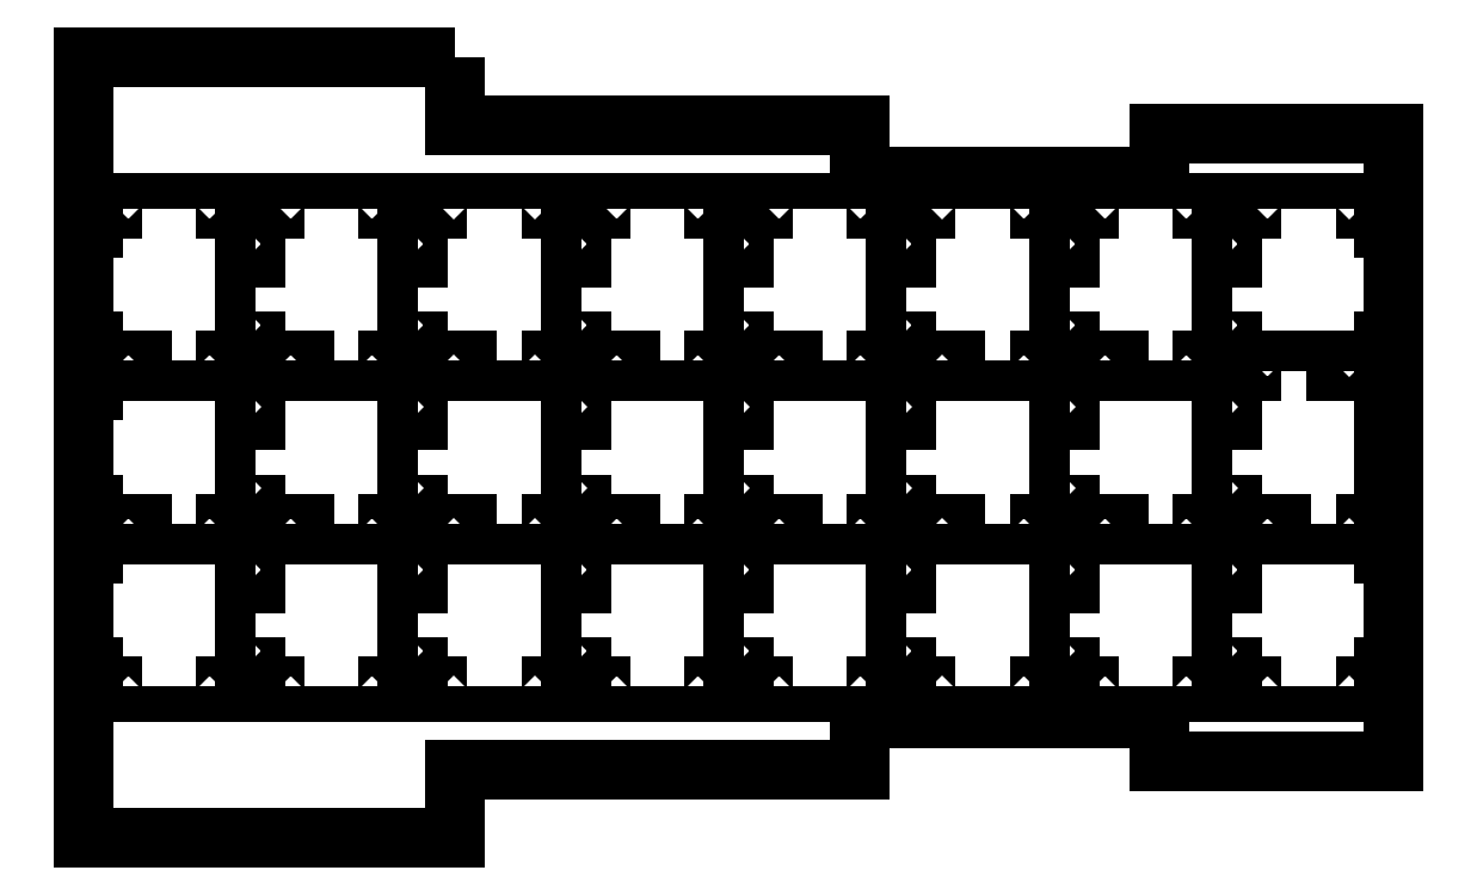
<metadata>
{"format":"dxf","ext":"dxf","renderer":"ezdxf+matplotlib","layout":"modelspace","background":"white","min_lineweight":24,"dpi":150}
</metadata>
<code>
0
SECTION
2
ENTITIES
0
LWPOLYLINE
8
0
90
4
70
1
43
0
10
-5413
20
624
10
-5438
20
624
10
-5438
20
564
10
-5413
20
564
0
LWPOLYLINE
8
0
90
4
70
1
43
0
10
-5053
20
624
10
-5078
20
624
10
-5078
20
564
10
-5053
20
564
0
LWPOLYLINE
8
0
90
4
70
1
43
0
10
-4693
20
624
10
-4718
20
624
10
-4718
20
564
10
-4693
20
564
0
LWPOLYLINE
8
0
90
4
70
1
43
0
10
-4333
20
624
10
-4358
20
624
10
-4358
20
564
10
-4333
20
564
0
LWPOLYLINE
8
0
90
4
70
1
43
0
10
-3973
20
624
10
-3998
20
624
10
-3998
20
564
10
-3973
20
564
0
LWPOLYLINE
8
0
90
4
70
1
43
0
10
-3613
20
624
10
-3638
20
624
10
-3638
20
564
10
-3613
20
564
0
LWPOLYLINE
8
0
90
4
70
1
43
0
10
-3253
20
624
10
-3278
20
624
10
-3278
20
564
10
-3253
20
564
0
LWPOLYLINE
8
0
90
4
70
1
43
0
10
-5413
20
984
10
-5438
20
984
10
-5438
20
924
10
-5413
20
924
0
LWPOLYLINE
8
0
90
4
70
1
43
0
10
-5053
20
984
10
-5078
20
984
10
-5078
20
924
10
-5053
20
924
0
LWPOLYLINE
8
0
90
4
70
1
43
0
10
-4693
20
984
10
-4718
20
984
10
-4718
20
924
10
-4693
20
924
0
LWPOLYLINE
8
0
90
4
70
1
43
0
10
-4333
20
984
10
-4358
20
984
10
-4358
20
924
10
-4333
20
924
0
LWPOLYLINE
8
0
90
4
70
1
43
0
10
-3973
20
984
10
-3998
20
984
10
-3998
20
924
10
-3973
20
924
0
LWPOLYLINE
8
0
90
4
70
1
43
0
10
-3613
20
984
10
-3638
20
984
10
-3638
20
924
10
-3613
20
924
0
LWPOLYLINE
8
0
90
4
70
1
43
0
10
-3253
20
984
10
-3278
20
984
10
-3278
20
924
10
-3253
20
924
0
LWPOLYLINE
8
0
90
4
70
1
43
0
10
-5413
20
1344
10
-5438
20
1344
10
-5438
20
1284
10
-5413
20
1284
0
LWPOLYLINE
8
0
90
4
70
1
43
0
10
-5053
20
1344
10
-5078
20
1344
10
-5078
20
1284
10
-5053
20
1284
0
LWPOLYLINE
8
0
90
4
70
1
43
0
10
-4693
20
1344
10
-4718
20
1344
10
-4718
20
1284
10
-4693
20
1284
0
LWPOLYLINE
8
0
90
4
70
1
43
0
10
-4333
20
1344
10
-4358
20
1344
10
-4358
20
1284
10
-4333
20
1284
0
LWPOLYLINE
8
0
90
4
70
1
43
0
10
-3973
20
1344
10
-3998
20
1344
10
-3998
20
1284
10
-3973
20
1284
0
LWPOLYLINE
8
0
90
4
70
1
43
0
10
-3613
20
1344
10
-3638
20
1344
10
-3638
20
1284
10
-3613
20
1284
0
LWPOLYLINE
8
0
90
4
70
1
43
0
10
-3253
20
1344
10
-3278
20
1344
10
-3278
20
1284
10
-3253
20
1284
0
LWPOLYLINE
8
0
90
4
70
1
43
0
10
-2918
20
564
10
-2906
20
564
10
-2906
20
624
10
-2918
20
624
0
LWPOLYLINE
8
0
90
4
70
1
43
0
10
-2918
20
1284
10
-2906
20
1284
10
-2906
20
1344
10
-2918
20
1344
0
LWPOLYLINE
8
0
90
4
70
1
43
0
10
-5726
20
696
10
-5725
20
672
10
-5665
20
672
10
-5666
20
696
0
LWPOLYLINE
8
0
90
4
70
1
43
0
10
-5366
20
696
10
-5365
20
672
10
-5305
20
672
10
-5306
20
696
0
LWPOLYLINE
8
0
90
4
70
1
43
0
10
-5006
20
696
10
-5005
20
672
10
-4945
20
672
10
-4946
20
696
0
LWPOLYLINE
8
0
90
4
70
1
43
0
10
-4646
20
696
10
-4645
20
672
10
-4585
20
672
10
-4586
20
696
0
LWPOLYLINE
8
0
90
4
70
1
43
0
10
-4286
20
696
10
-4285
20
672
10
-4225
20
672
10
-4226
20
696
0
LWPOLYLINE
8
0
90
4
70
1
43
0
10
-3926
20
696
10
-3925
20
672
10
-3865
20
672
10
-3866
20
696
0
LWPOLYLINE
8
0
90
4
70
1
43
0
10
-3566
20
696
10
-3565
20
672
10
-3505
20
672
10
-3506
20
696
0
LWPOLYLINE
8
0
90
4
70
1
43
0
10
-3206
20
696
10
-3205
20
672
10
-3145
20
672
10
-3146
20
696
0
LWPOLYLINE
8
0
90
4
70
1
43
0
10
-5726
20
1056
10
-5725
20
1032
10
-5665
20
1032
10
-5666
20
1056
0
LWPOLYLINE
8
0
90
4
70
1
43
0
10
-5366
20
1056
10
-5365
20
1032
10
-5305
20
1032
10
-5306
20
1056
0
LWPOLYLINE
8
0
90
4
70
1
43
0
10
-5006
20
1056
10
-5005
20
1032
10
-4945
20
1032
10
-4946
20
1056
0
LWPOLYLINE
8
0
90
4
70
1
43
0
10
-4646
20
1056
10
-4645
20
1032
10
-4585
20
1032
10
-4586
20
1056
0
LWPOLYLINE
8
0
90
4
70
1
43
0
10
-4286
20
1056
10
-4285
20
1032
10
-4225
20
1032
10
-4226
20
1056
0
LWPOLYLINE
8
0
90
4
70
1
43
0
10
-3926
20
1056
10
-3925
20
1032
10
-3865
20
1032
10
-3866
20
1056
0
LWPOLYLINE
8
0
90
4
70
1
43
0
10
-3566
20
1056
10
-3565
20
1032
10
-3505
20
1032
10
-3506
20
1056
0
LWPOLYLINE
8
0
90
4
70
1
43
0
10
-5665
20
1392
10
-5665
20
1404
10
-5725
20
1404
10
-5725
20
1392
0
LWPOLYLINE
8
0
90
4
70
1
43
0
10
-4945
20
1392
10
-4945
20
1404
10
-5005
20
1404
10
-5005
20
1392
0
LWPOLYLINE
8
0
90
4
70
1
43
0
10
-4225
20
1392
10
-4225
20
1404
10
-4285
20
1404
10
-4285
20
1392
0
LWPOLYLINE
8
0
90
4
70
1
43
0
10
-3505
20
1392
10
-3505
20
1404
10
-3565
20
1404
10
-3565
20
1392
0
LWPOLYLINE
8
0
90
4
70
1
43
0
10
-3145
20
1032
10
-3146
20
1056
10
-3206
20
1056
10
-3205
20
1032
0
LWPOLYLINE
8
0
90
4
70
1
43
0
10
-5666
20
336
10
-5726
20
336
10
-5726
20
324
10
-5666
20
324
0
LWPOLYLINE
8
0
90
4
70
1
43
0
10
-5306
20
336
10
-5366
20
336
10
-5366
20
324
10
-5306
20
324
0
LWPOLYLINE
8
0
90
4
70
1
43
0
10
-4946
20
336
10
-5006
20
336
10
-5006
20
324
10
-4946
20
324
0
LWPOLYLINE
8
0
90
4
70
1
43
0
10
-4586
20
336
10
-4646
20
336
10
-4646
20
324
10
-4586
20
324
0
LWPOLYLINE
8
0
90
4
70
1
43
0
10
-4226
20
336
10
-4286
20
336
10
-4286
20
324
10
-4226
20
324
0
LWPOLYLINE
8
0
90
4
70
1
43
0
10
-3866
20
336
10
-3926
20
336
10
-3926
20
324
10
-3866
20
324
0
LWPOLYLINE
8
0
90
4
70
1
43
0
10
-3506
20
336
10
-3566
20
336
10
-3566
20
324
10
-3506
20
324
0
LWPOLYLINE
8
0
90
4
70
1
43
0
10
-3146
20
336
10
-3206
20
336
10
-3206
20
324
10
-3146
20
324
0
LWPOLYLINE
8
0
90
4
70
1
43
0
10
-5773
20
564
10
-5773
20
624
10
-5785
20
624
10
-5785
20
564
0
LWPOLYLINE
8
0
90
4
70
1
43
0
10
-5773
20
924
10
-5773
20
984
10
-5785
20
984
10
-5785
20
924
0
LWPOLYLINE
8
0
90
4
70
1
43
0
10
-5773
20
1284
10
-5773
20
1344
10
-5785
20
1344
10
-5785
20
1284
0
LWPOLYLINE
8
0
90
4
70
1
43
0
10
-5546
20
696
10
-5545
20
672
10
-5485
20
672
10
-5486
20
696
0
LWPOLYLINE
8
0
90
4
70
1
43
0
10
-5186
20
696
10
-5185
20
672
10
-5125
20
672
10
-5126
20
696
0
LWPOLYLINE
8
0
90
4
70
1
43
0
10
-4826
20
696
10
-4825
20
672
10
-4765
20
672
10
-4766
20
696
0
LWPOLYLINE
8
0
90
4
70
1
43
0
10
-4466
20
696
10
-4465
20
672
10
-4405
20
672
10
-4406
20
696
0
LWPOLYLINE
8
0
90
4
70
1
43
0
10
-4106
20
696
10
-4105
20
672
10
-4045
20
672
10
-4046
20
696
0
LWPOLYLINE
8
0
90
4
70
1
43
0
10
-3746
20
696
10
-3745
20
672
10
-3685
20
672
10
-3686
20
696
0
LWPOLYLINE
8
0
90
4
70
1
43
0
10
-3386
20
696
10
-3385
20
672
10
-3325
20
672
10
-3326
20
696
0
LWPOLYLINE
8
0
90
4
70
1
43
0
10
-3026
20
696
10
-3025
20
672
10
-2965
20
672
10
-2966
20
696
0
LWPOLYLINE
8
0
90
4
70
1
43
0
10
-5546
20
1056
10
-5545
20
1032
10
-5485
20
1032
10
-5486
20
1056
0
LWPOLYLINE
8
0
90
4
70
1
43
0
10
-5186
20
1056
10
-5185
20
1032
10
-5125
20
1032
10
-5126
20
1056
0
LWPOLYLINE
8
0
90
4
70
1
43
0
10
-4826
20
1056
10
-4825
20
1032
10
-4765
20
1032
10
-4766
20
1056
0
LWPOLYLINE
8
0
90
4
70
1
43
0
10
-4466
20
1056
10
-4465
20
1032
10
-4405
20
1032
10
-4406
20
1056
0
LWPOLYLINE
8
0
90
4
70
1
43
0
10
-4106
20
1056
10
-4105
20
1032
10
-4045
20
1032
10
-4046
20
1056
0
LWPOLYLINE
8
0
90
4
70
1
43
0
10
-3746
20
1056
10
-3745
20
1032
10
-3685
20
1032
10
-3686
20
1056
0
LWPOLYLINE
8
0
90
4
70
1
43
0
10
-3386
20
1056
10
-3385
20
1032
10
-3325
20
1032
10
-3326
20
1056
0
LWPOLYLINE
8
0
90
4
70
1
43
0
10
-5545
20
1392
10
-5485
20
1392
10
-5485
20
1404
10
-5545
20
1404
0
LWPOLYLINE
8
0
90
4
70
1
43
0
10
-4825
20
1392
10
-4765
20
1392
10
-4765
20
1404
10
-4825
20
1404
0
LWPOLYLINE
8
0
90
4
70
1
43
0
10
-4105
20
1392
10
-4045
20
1392
10
-4045
20
1404
10
-4105
20
1404
0
LWPOLYLINE
8
0
90
4
70
1
43
0
10
-3385
20
1392
10
-3325
20
1392
10
-3325
20
1404
10
-3385
20
1404
0
LWPOLYLINE
8
0
90
4
70
1
43
0
10
-5413
20
444
10
-5438
20
444
10
-5438
20
384
10
-5414
20
384
0
LWPOLYLINE
8
0
90
4
70
1
43
0
10
-5053
20
444
10
-5078
20
444
10
-5078
20
384
10
-5054
20
384
0
LWPOLYLINE
8
0
90
4
70
1
43
0
10
-4693
20
444
10
-4718
20
444
10
-4718
20
384
10
-4694
20
384
0
LWPOLYLINE
8
0
90
4
70
1
43
0
10
-4333
20
444
10
-4358
20
444
10
-4358
20
384
10
-4334
20
384
0
LWPOLYLINE
8
0
90
4
70
1
43
0
10
-3973
20
444
10
-3998
20
444
10
-3998
20
384
10
-3974
20
384
0
LWPOLYLINE
8
0
90
4
70
1
43
0
10
-3613
20
444
10
-3638
20
444
10
-3638
20
384
10
-3614
20
384
0
LWPOLYLINE
8
0
90
4
70
1
43
0
10
-3253
20
444
10
-3278
20
444
10
-3278
20
384
10
-3254
20
384
0
LWPOLYLINE
8
0
90
4
70
1
43
0
10
-5413
20
804
10
-5438
20
804
10
-5438
20
744
10
-5414
20
744
0
LWPOLYLINE
8
0
90
4
70
1
43
0
10
-5053
20
804
10
-5078
20
804
10
-5078
20
744
10
-5054
20
744
0
LWPOLYLINE
8
0
90
4
70
1
43
0
10
-4693
20
804
10
-4718
20
804
10
-4718
20
744
10
-4694
20
744
0
LWPOLYLINE
8
0
90
4
70
1
43
0
10
-4333
20
804
10
-4358
20
804
10
-4358
20
744
10
-4334
20
744
0
LWPOLYLINE
8
0
90
4
70
1
43
0
10
-3973
20
804
10
-3998
20
804
10
-3998
20
744
10
-3974
20
744
0
LWPOLYLINE
8
0
90
4
70
1
43
0
10
-3613
20
804
10
-3638
20
804
10
-3638
20
744
10
-3614
20
744
0
LWPOLYLINE
8
0
90
4
70
1
43
0
10
-3253
20
804
10
-3278
20
804
10
-3278
20
744
10
-3254
20
744
0
LWPOLYLINE
8
0
90
4
70
1
43
0
10
-5413
20
1164
10
-5438
20
1164
10
-5438
20
1104
10
-5414
20
1104
0
LWPOLYLINE
8
0
90
4
70
1
43
0
10
-5053
20
1164
10
-5078
20
1164
10
-5078
20
1104
10
-5054
20
1104
0
LWPOLYLINE
8
0
90
4
70
1
43
0
10
-4693
20
1164
10
-4718
20
1164
10
-4718
20
1104
10
-4694
20
1104
0
LWPOLYLINE
8
0
90
4
70
1
43
0
10
-4333
20
1164
10
-4358
20
1164
10
-4358
20
1104
10
-4334
20
1104
0
LWPOLYLINE
8
0
90
4
70
1
43
0
10
-3973
20
1164
10
-3998
20
1164
10
-3998
20
1104
10
-3974
20
1104
0
LWPOLYLINE
8
0
90
4
70
1
43
0
10
-3613
20
1164
10
-3638
20
1164
10
-3638
20
1104
10
-3614
20
1104
0
LWPOLYLINE
8
0
90
4
70
1
43
0
10
-3253
20
1164
10
-3278
20
1164
10
-3278
20
1104
10
-3254
20
1104
0
LWPOLYLINE
8
0
90
4
70
1
43
0
10
-2918
20
444
10
-2918
20
384
10
-2906
20
384
10
-2906
20
444
0
LWPOLYLINE
8
0
90
4
70
1
43
0
10
-2918
20
1164
10
-2918
20
1104
10
-2906
20
1104
10
-2906
20
1164
0
LWPOLYLINE
8
0
90
4
70
1
43
0
10
-2965
20
1032
10
-2966
20
1056
10
-3026
20
1056
10
-3025
20
1032
0
LWPOLYLINE
8
0
90
4
70
1
43
0
10
-5546
20
336
10
-5546
20
324
10
-5486
20
324
10
-5486
20
336
0
LWPOLYLINE
8
0
90
4
70
1
43
0
10
-5186
20
336
10
-5186
20
324
10
-5126
20
324
10
-5126
20
336
0
LWPOLYLINE
8
0
90
4
70
1
43
0
10
-4826
20
336
10
-4826
20
324
10
-4766
20
324
10
-4766
20
336
0
LWPOLYLINE
8
0
90
4
70
1
43
0
10
-4466
20
336
10
-4466
20
324
10
-4406
20
324
10
-4406
20
336
0
LWPOLYLINE
8
0
90
4
70
1
43
0
10
-4106
20
336
10
-4106
20
324
10
-4046
20
324
10
-4046
20
336
0
LWPOLYLINE
8
0
90
4
70
1
43
0
10
-3746
20
336
10
-3746
20
324
10
-3686
20
324
10
-3686
20
336
0
LWPOLYLINE
8
0
90
4
70
1
43
0
10
-3386
20
336
10
-3386
20
324
10
-3326
20
324
10
-3326
20
336
0
LWPOLYLINE
8
0
90
4
70
1
43
0
10
-3026
20
336
10
-3026
20
324
10
-2966
20
324
10
-2966
20
336
0
LWPOLYLINE
8
0
90
4
70
1
43
0
10
-5773
20
444
10
-5785
20
444
10
-5786
20
384
10
-5774
20
384
0
LWPOLYLINE
8
0
90
4
70
1
43
0
10
-5773
20
804
10
-5785
20
804
10
-5786
20
744
10
-5774
20
744
0
LWPOLYLINE
8
0
90
4
70
1
43
0
10
-5773
20
1164
10
-5785
20
1164
10
-5786
20
1104
10
-5774
20
1104
0
LWPOLYLINE
8
0
90
4
70
1
43
0
10
-2906
20
984
10
-2918
20
984
10
-2918
20
924
10
-2906
20
924
0
LWPOLYLINE
8
0
90
4
70
1
43
0
10
-2906
20
744
10
-2906
20
804
10
-2918
20
804
10
-2918
20
744
0
LWPOLYLINE
8
0
90
16
70
1
43
0
10
-4972
20
1728
10
-4972
20
1578
10
-4077
20
1578
10
-4077
20
1462
10
-3415
20
1462
10
-3415
20
1559
10
-2897
20
1559
10
-2897
20
169
10
-3415
20
169
10
-3415
20
266
10
-4077
20
266
10
-4077
20
150
10
-4972
20
150
10
-4972
20
8.438e-15
10
-5794
20
0
10
-5794
20
1728
0
LWPOLYLINE
8
0
90
4
70
1
43
0
10
-3745
20
1392
10
-3685
20
1392
10
-3685
20
1404
10
-3745
20
1404
0
LWPOLYLINE
8
0
90
4
70
1
43
0
10
-4465
20
1392
10
-4405
20
1392
10
-4405
20
1404
10
-4465
20
1404
0
LWPOLYLINE
8
0
90
4
70
1
43
0
10
-5185
20
1392
10
-5125
20
1392
10
-5125
20
1404
10
-5185
20
1404
0
LWPOLYLINE
8
0
90
4
70
1
43
0
10
-3025
20
1392
10
-2965
20
1392
10
-2965
20
1404
10
-3025
20
1404
0
LWPOLYLINE
8
0
90
4
70
1
43
0
10
-3865
20
1392
10
-3865
20
1404
10
-3925
20
1404
10
-3925
20
1392
0
LWPOLYLINE
8
0
90
4
70
1
43
0
10
-4585
20
1392
10
-4585
20
1404
10
-4645
20
1404
10
-4645
20
1392
0
LWPOLYLINE
8
0
90
4
70
1
43
0
10
-5305
20
1392
10
-5305
20
1404
10
-5365
20
1404
10
-5365
20
1392
0
LWPOLYLINE
8
0
90
4
70
1
43
0
10
-3145
20
1392
10
-3145
20
1404
10
-3205
20
1404
10
-3205
20
1392
0
ENDSEC
0
EOF

</code>
